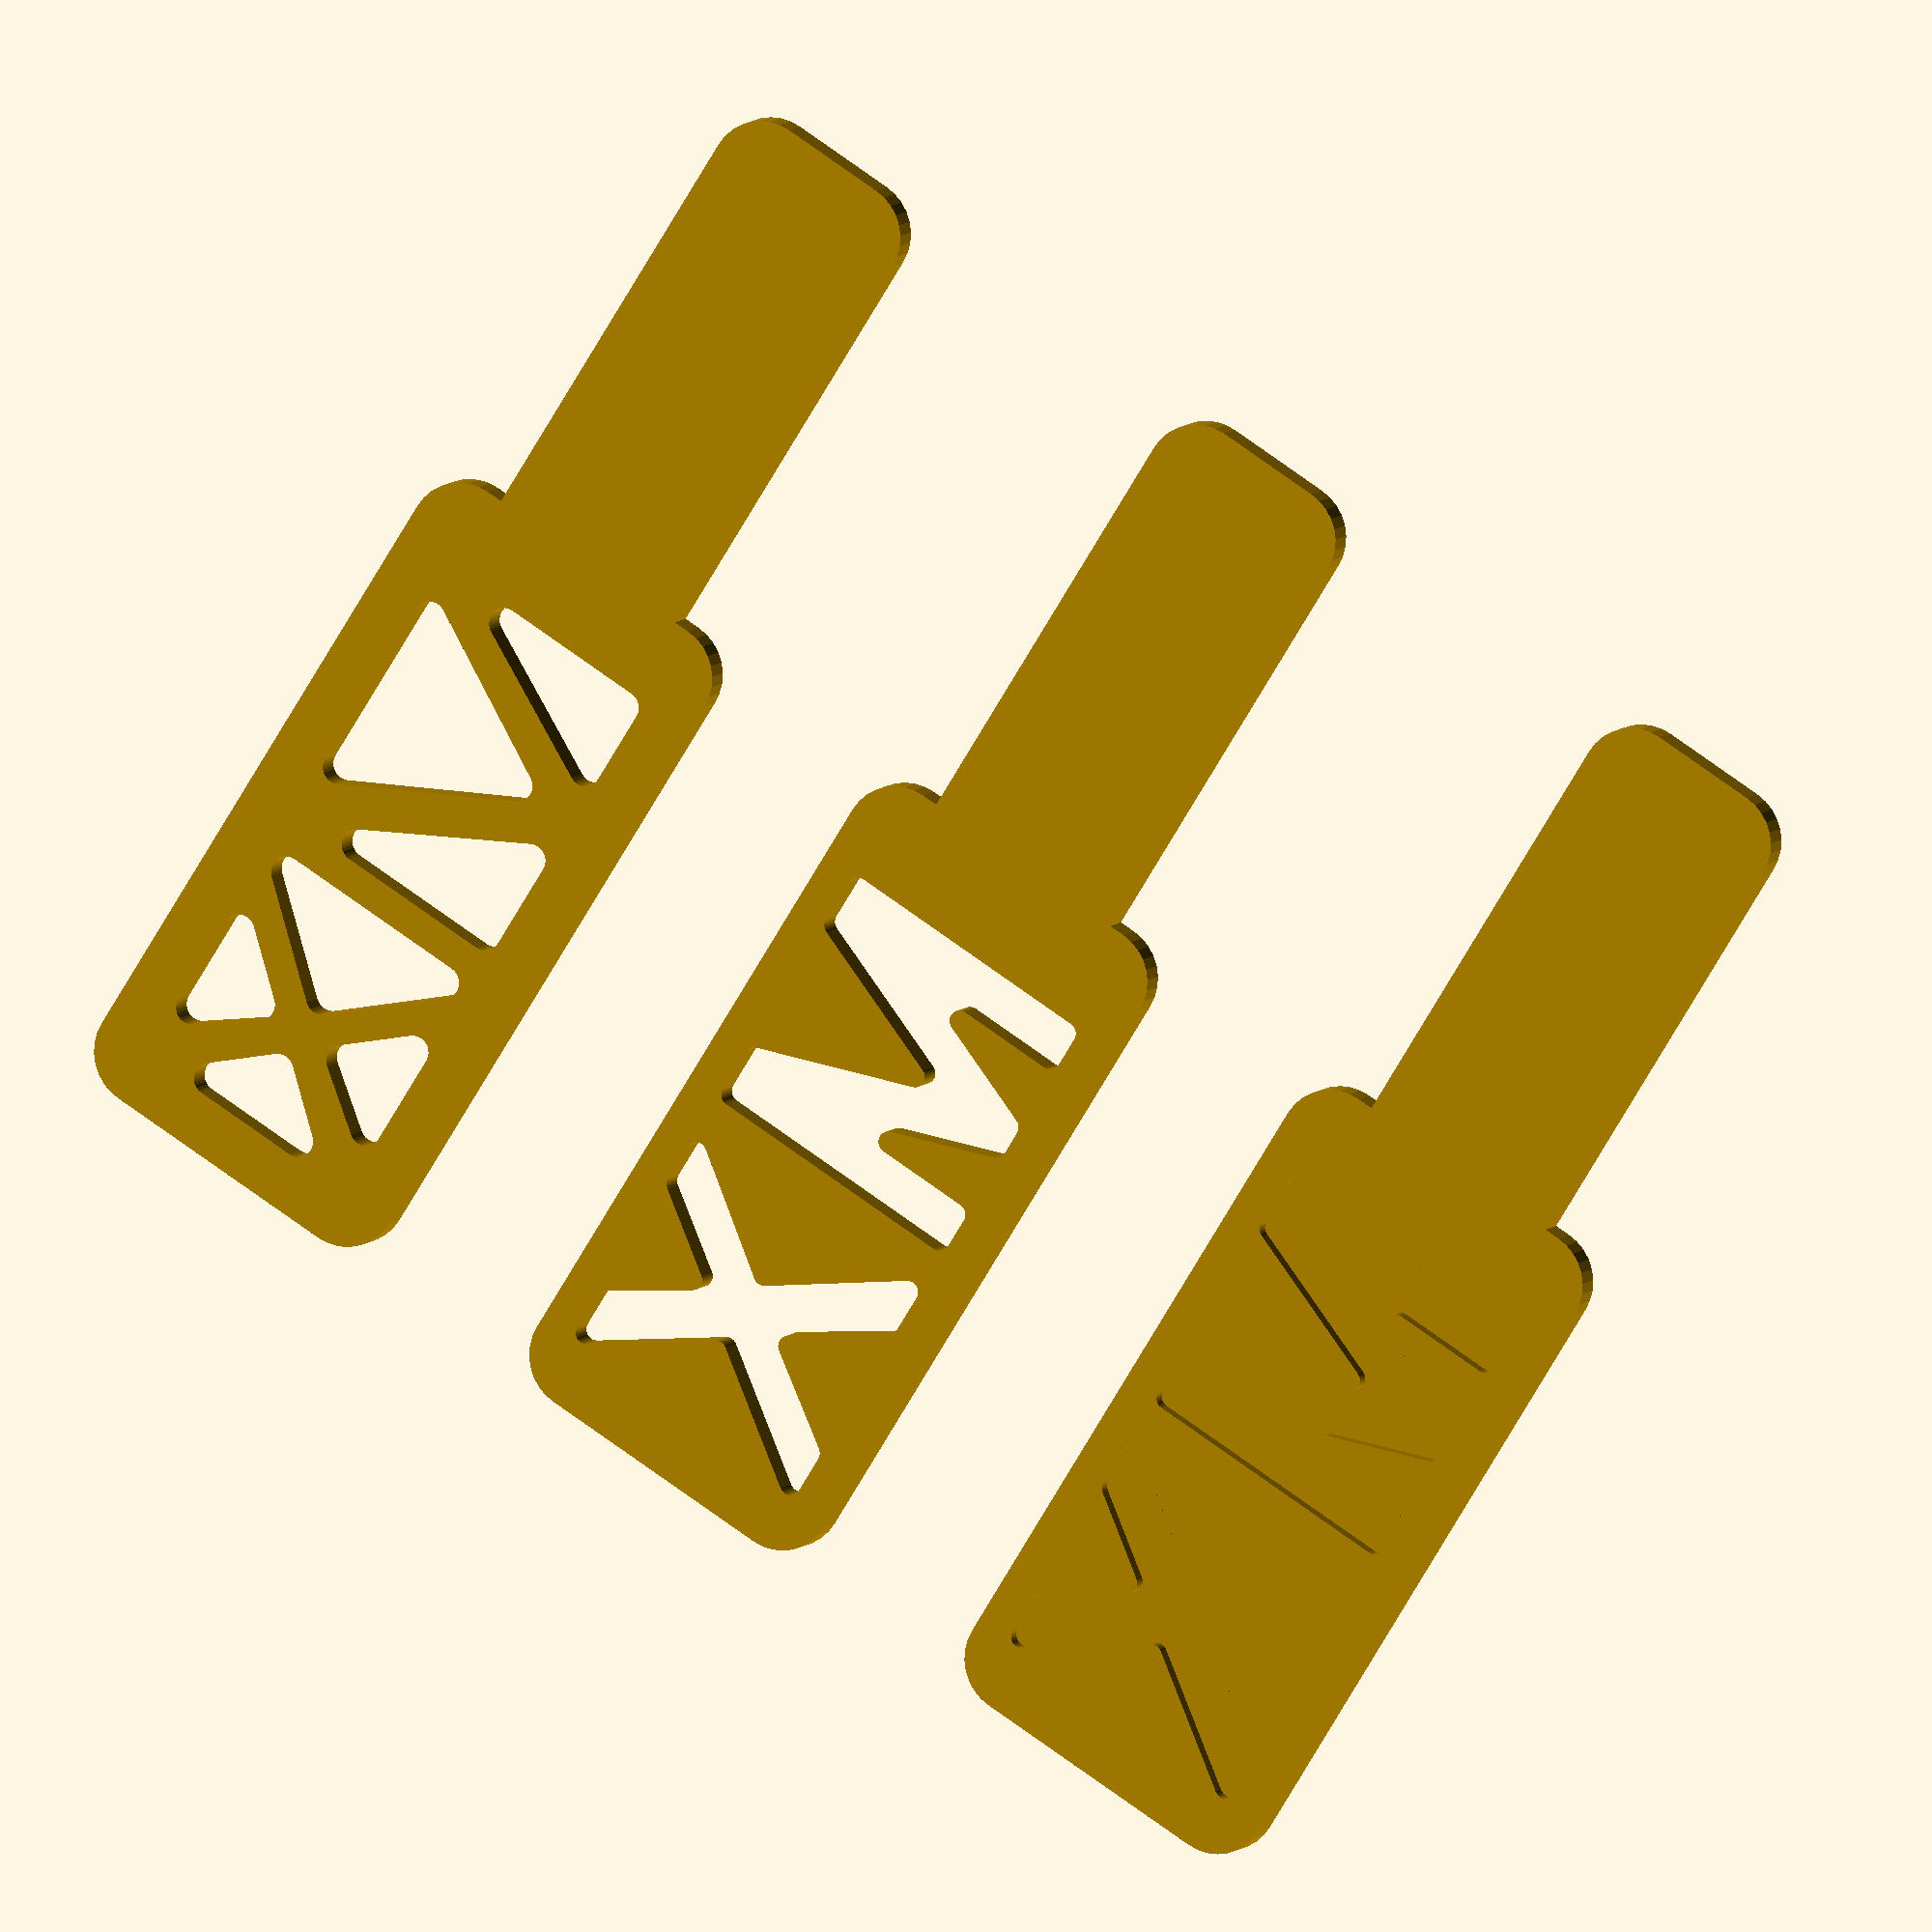
<openscad>
$fn = $preview ? 32 : 128;

thickness=3;

module rrect(x,y,r) {
    translate([r,r])
    hull()
    for (dx=[0,x-2*r], dy=[0,y-2*r])
        translate([dx,dy])
        circle(r);
}

module paddle(w=68, h=33, hw=50, hh=20, r=5) {
    union() {
        translate([0,-h/2,0])
        rrect(w, h, 5);

        translate([-hw+r,-hh/2,0])
        rrect(hw,hh,r);
    }
}

module xoff(o) {
    for (i=[0:$children-1]) {
        offset(o) offset(-2*o) children(i);
    }
}


translate([0,50,0])
let (w=68, h=33, hw=50, hh=20, r=5, o=1.5) {
    linear_extrude(thickness)
    difference() {
        paddle(w,h,hw,hh,r);
        translate([w/2+2, 0, 0])
        offset(-1) offset(2)
        text("MX", size=25, halign="center", valign="center", spacing=1.1);
    }
}

let (w=68, h=33, hw=50, hh=20, r=5, o=1.5) {
    translate([0,0,1.5])
    linear_extrude(thickness/2)
    paddle(w,h,hw,hh,r);
    linear_extrude(thickness)
    difference() {
        paddle(w,h,hw,hh,r);
        translate([w/2+2, 0, 0])
        offset(-1) offset(2)
        text("MX", size=25, halign="center", valign="center", spacing=1.1);
    }
}

translate([0,100,0])
linear_extrude(3)
let (w=68, h=33, hw=50, hh=20, r=5, o=1.5) {
    difference() {
        paddle(w,h,hw,hh,r);
        xoff(o) {
            polygon([
                [w-r*3,0],
                [w-r+o, h/2-r+o],
                [w-r+o, -h/2+r-o],
            ]);
            polygon([
                [w-r*3,0],
                [w-r, h/2-r+o],
                [w-r*5-o, h/2-r+o],
            ]);
            polygon([
                [w-r*3,0],
                [w-r, -h/2+r-o],
                [w-r*5-o, -h/2+r-o],
            ]);
            polygon([
                [w-r*3,0],
                [w-r*5-o, h/2-r+o],
                [w-r*6, h/2-r+o],
                [w-r*6, -h/2+r-o],
                [w-r*5-o, -h/2+r-o],
            ]);
            polygon([
                [w-r*6, h/2-r+o+o+o],
                [w-r*6, -h/2+r-o],
                [w-r*9-o, -h/2+r-o],
            ]);
            polygon([
                [w-r*6-o-o, h/2-r+o],
                [w-r*12+o-o, h/2-r+o],
                [w-r*9-o, -h/2+r-o+o],
            ]);
            polygon([
                [w-r*12-o, h/2-r+o+o+o],
                [w-r*12-o, -h/2+r-o],
                [w-r*9-o, -h/2+r-o],
            ]);
        }
    }
}
</openscad>
<views>
elev=353.1 azim=58.0 roll=199.0 proj=o view=solid
</views>
